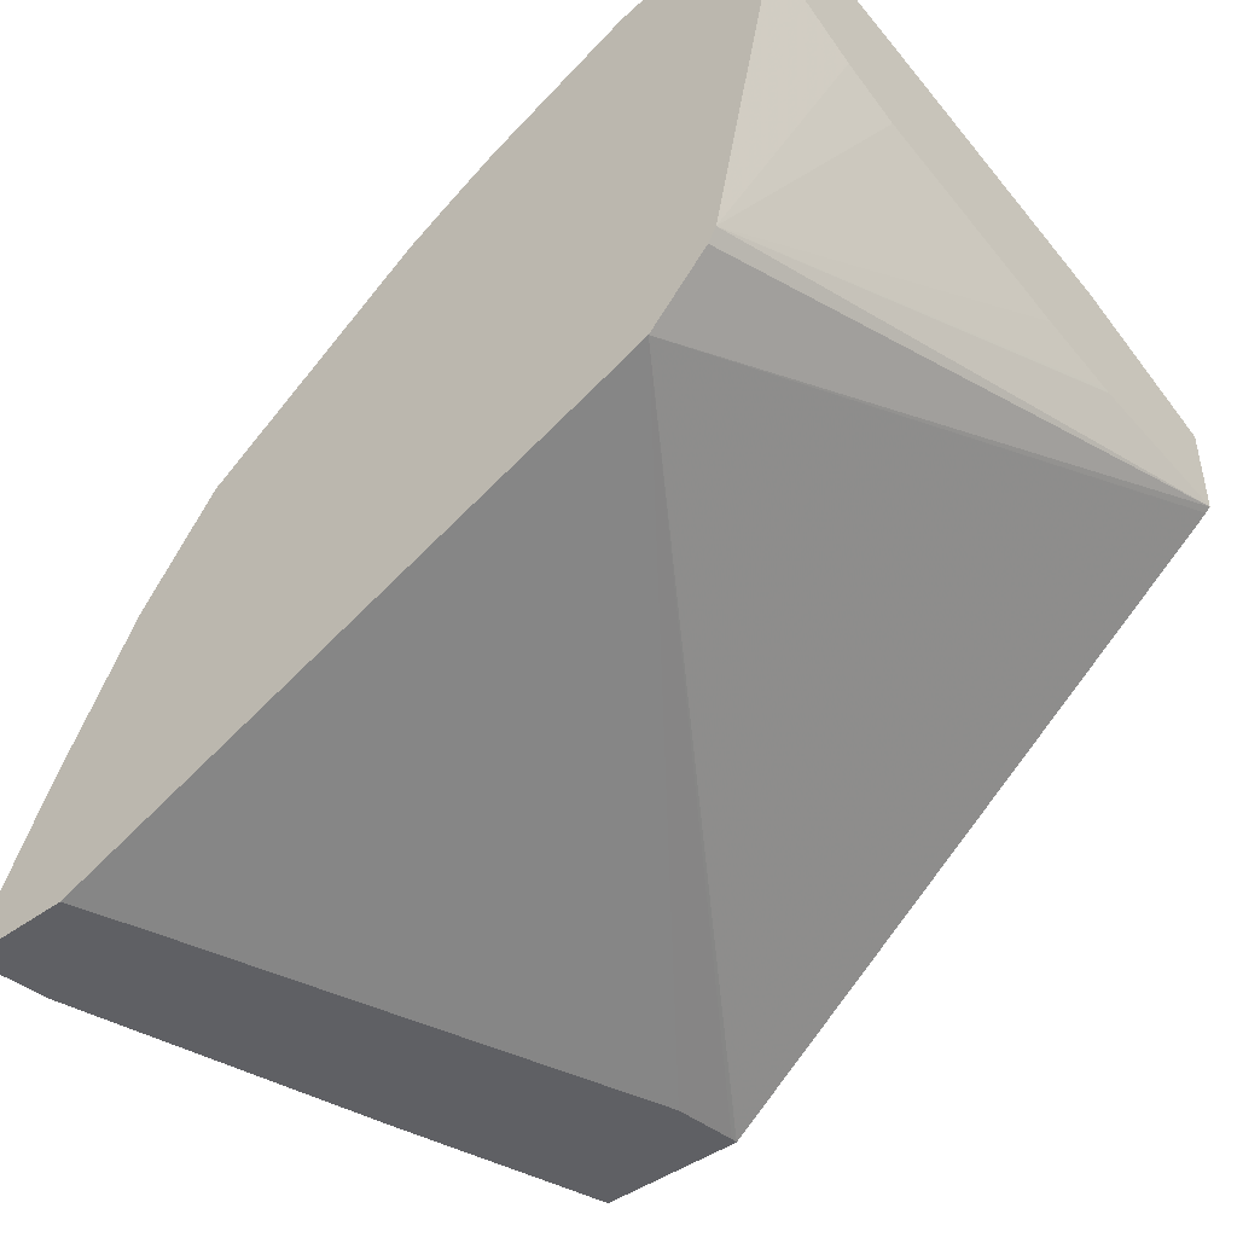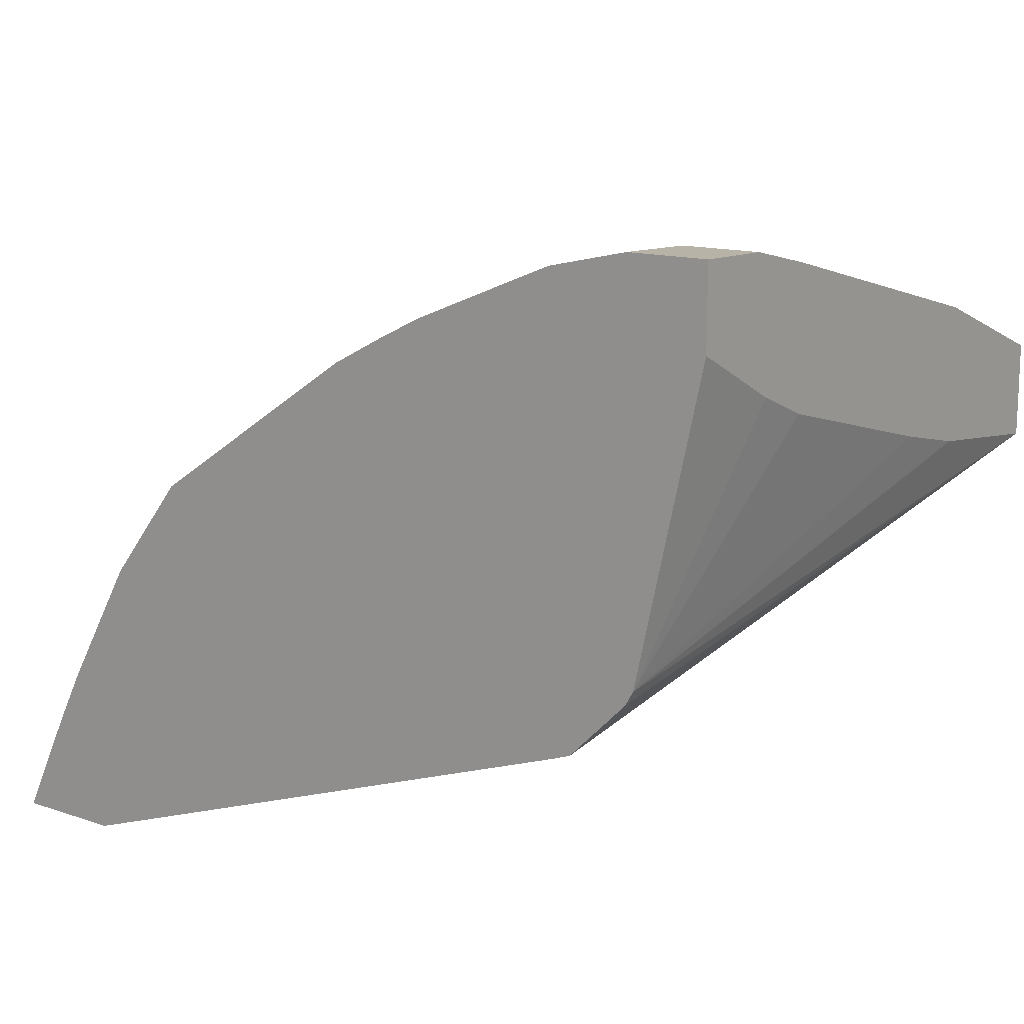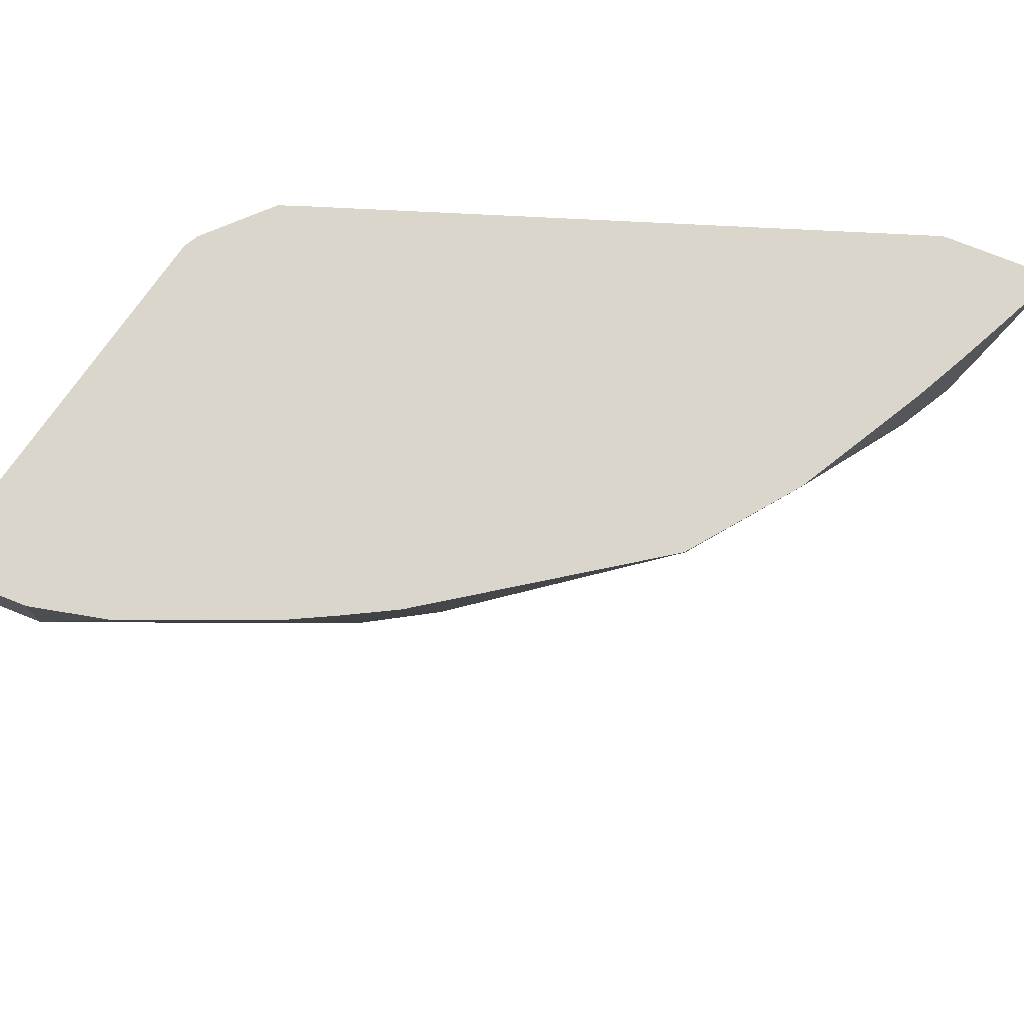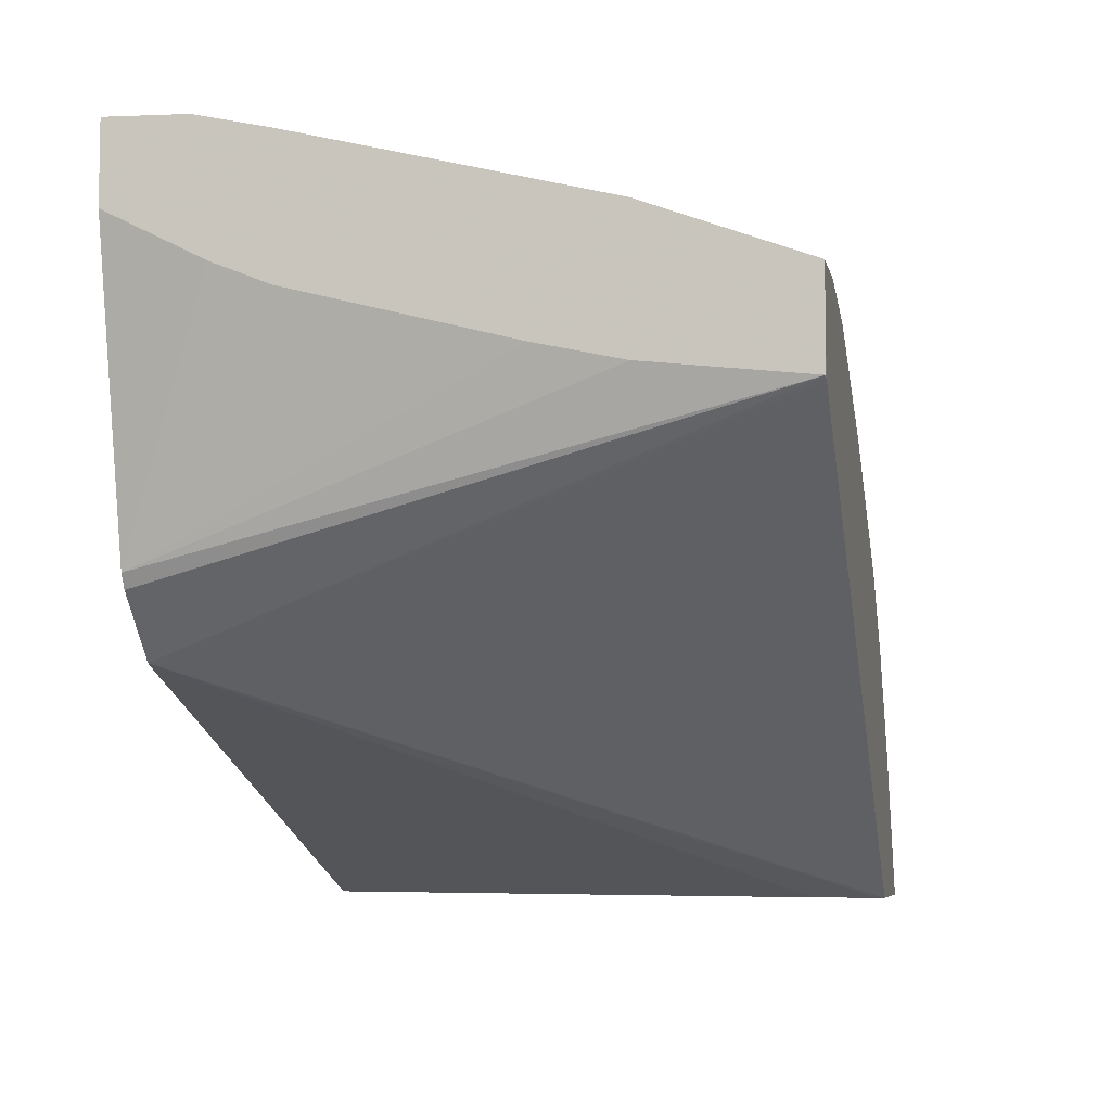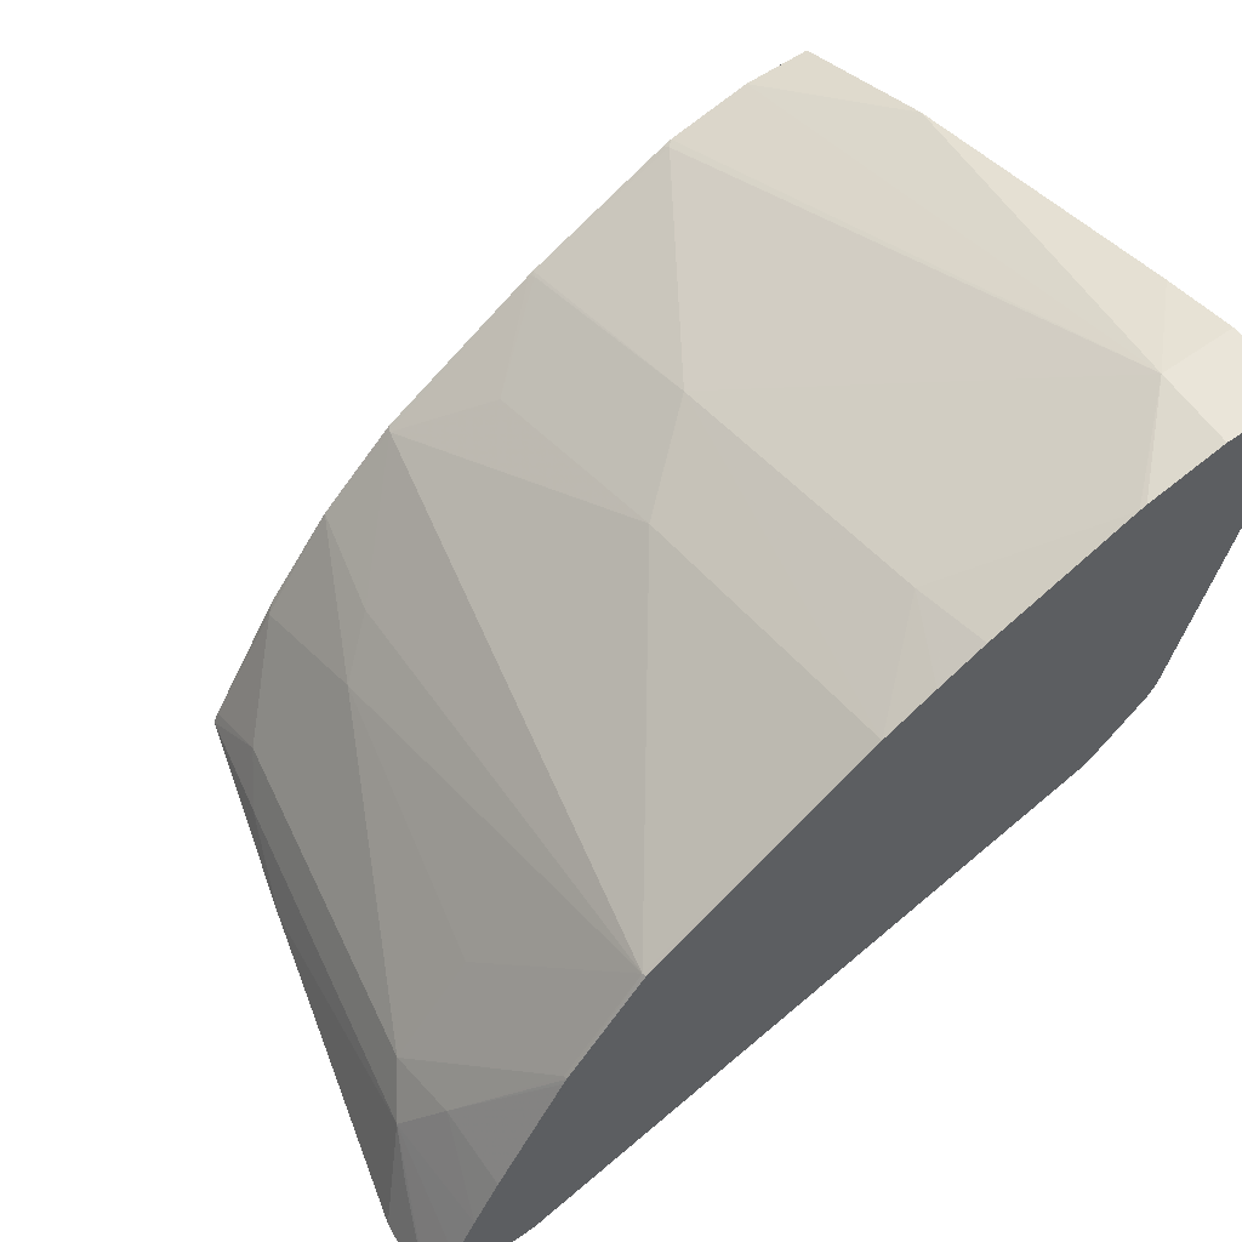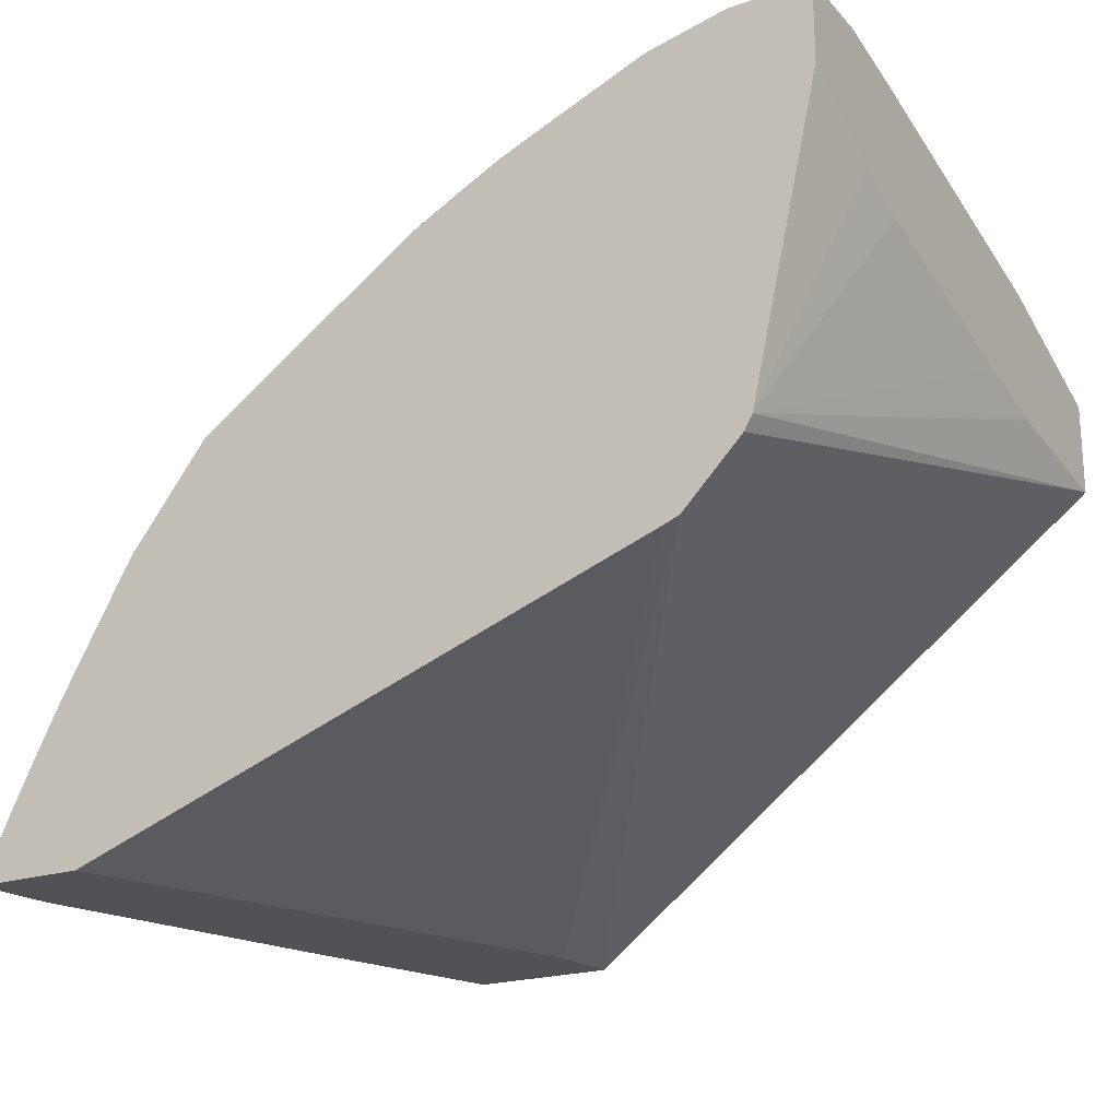
<metadata>
{"format":"obj","ext":"obj","renderer":"f3d","projection":"perspective","resolution":1024,"background":"white","views":[{"elev":-44.2,"azim":-139.0,"up":"+Z"},{"elev":13.7,"azim":-143.0,"up":"+Z"},{"elev":74.0,"azim":22.0,"up":"+Y"},{"elev":-6.5,"azim":-78.4,"up":"+Z"},{"elev":58.7,"azim":144.2,"up":"+Z"},{"elev":-21.1,"azim":-149.1,"up":"+Z"}]}
</metadata>
<code>
v 0.2429 0.3411 0.1094
v 0.2342 0.3411 0.1275
v 0.2284 0.3081 0.1381
v 0.2337 0.3187 0.1275
v 0.2405 0.3187 0.1094
v 0.2109 0.3411 0.1094
v 0.2275 0.3411 0.1409
v 0.2196 0.3187 0.1558
v 0.2205 0.2975 0.1487
v 0.1992 0.1913 0.1275
v 0.2072 0.2019 0.1169
v 0.2171 0.229 0.1094
v 0.2022 0.3156 0.1094
v 0.04251 0.3411 0.1677
v 0.2199 0.3411 0.1555
v 0.2001 0.3411 0.1901
v 0.1992 0.3411 0.1916
v 0.1992 0.34 0.1913
v 0.1983 0.2975 0.1771
v 0.1779 0.2125 0.17
v 0.1779 0.17 0.1487
v 0.1984 0.1681 0.1127
v 0.2001 0.1681 0.1094
v 0.1597 0.1881 0.1094
v 0.0379 0.3411 0.1694
v 0.1769 0.3411 0.22
v 0.1771 0.34 0.2196
v 0.1647 0.2019 0.1806
v 0.1559 0.1681 0.1765
v 0.1756 0.1681 0.1506
v 0.1578 0.1681 0.1094
v 0.1578 0.17 0.1094
v 0.001265 0.1681 0.2275
v -0.0002111 0.1682 0.2287
v 0.02126 0.3411 0.1861
v 0.1139 0.3411 0.2621
v 0.1346 0.17 0.1983
v 0.1133 0.255 0.2408
v 0.1337 0.1681 0.1982
v 0.0007886 0.1681 0.2284
v -0.0002111 0.1681 0.2383
v -0.0002111 0.2123 0.2337
v 0.01895 0.3411 0.1901
v 0.09949 0.3411 0.2697
v 0.08766 0.3187 0.2709
v 0.08766 0.2338 0.2497
v 0.1133 0.1913 0.2196
v 0.08814 0.1681 0.2275
v -0.0002111 0.1681 0.255
v -0.0002111 0.2125 0.2338
v -0.0002111 0.2142 0.2342
v -0.0002111 0.2362 0.239
v -0.0002111 0.2973 0.255
v -0.0002111 0.2975 0.255
v -0.0002111 0.2979 0.2552
v -0.0002111 0.3135 0.2616
v -0.0002111 0.3411 0.2757
v 0.08636 0.3411 0.2762
v 0.04632 0.3411 0.2926
v 0.02126 0.3187 0.2975
v 0.04518 0.17 0.2497
v 0.08681 0.1681 0.2283
v 0.08766 0.17 0.2284
v -0.0002111 0.2125 0.2716
v 0.01938 0.1681 0.255
v -0.0002111 0.3411 0.2981
v 0.04437 0.3411 0.2932
v 0.0215 0.1681 0.2545
v 0.04327 0.1681 0.2497
v 0.02242 0.3411 0.2981
v -0.0002111 0.3185 0.2975
v -0.0002111 0.2975 0.2928
v 0.04563 0.1681 0.2487
v 0.08555 0.1681 0.2289
f 34 56 55
f 34 55 54
f 34 66 57
f 34 54 53
f 34 53 52
f 34 57 56
f 34 52 51
f 34 40 41
f 34 50 42
f 34 42 43
f 34 43 35
f 36 44 45
f 34 71 66
f 36 45 46
f 34 51 50
f 34 72 71
f 25 33 34
f 34 49 64
f 36 46 38
f 22 33 31
f 22 31 23
f 24 32 25
f 25 34 35
f 25 32 31
f 25 31 33
f 26 36 27
f 27 37 28
f 27 36 38
f 27 38 37
f 28 37 29
f 29 37 39
f 33 40 34
f 34 41 49
f 34 64 72
f 37 38 47
f 60 72 64
f 37 48 39
f 49 65 64
f 59 67 60
f 60 65 68
f 60 68 69
f 60 69 61
f 60 67 70
f 48 63 62
f 60 70 71
f 60 64 65
f 61 73 74
f 61 74 62
f 61 69 73
f 66 71 70
f 22 40 33
f 60 71 72
f 47 63 48
f 46 60 61
f 46 63 47
f 38 46 47
f 42 50 43
f 43 50 51
f 43 51 52
f 43 52 53
f 43 53 54
f 43 54 55
f 43 55 56
f 43 56 57
f 44 58 45
f 45 58 59
f 45 59 60
f 45 60 46
f 46 61 62
f 46 62 63
f 37 47 48
f 22 41 40
f 10 21 22
f 22 65 49
f 1 59 58
f 1 58 44
f 1 44 36
f 1 36 26
f 1 26 17
f 1 17 16
f 1 67 59
f 1 16 15
f 1 7 2
f 2 7 3
f 3 5 4
f 3 7 8
f 3 8 9
f 3 9 10
f 1 15 7
f 1 70 67
f 1 66 70
f 1 57 66
f 22 49 41
f 1 2 3
f 1 3 4
f 1 4 5
f 1 5 12
f 1 12 23
f 1 23 31
f 1 31 32
f 1 32 24
f 1 13 6
f 1 6 14
f 1 14 25
f 1 25 35
f 1 35 43
f 1 43 57
f 3 10 11
f 3 11 12
f 1 24 13
f 6 13 14
f 20 27 28
f 20 28 29
f 20 29 21
f 21 29 30
f 21 30 22
f 22 30 29
f 19 27 20
f 22 29 39
f 22 62 74
f 22 74 73
f 22 73 69
f 22 69 68
f 3 12 5
f 22 68 65
f 22 39 48
f 18 27 19
f 22 48 62
f 17 26 27
f 17 27 18
f 8 16 17
f 8 17 18
f 8 15 16
f 9 18 19
f 9 19 20
f 9 20 10
f 8 18 9
f 7 15 8
f 10 22 23
f 10 23 11
f 11 23 12
f 13 24 14
f 10 20 21
f 14 24 25

</code>
